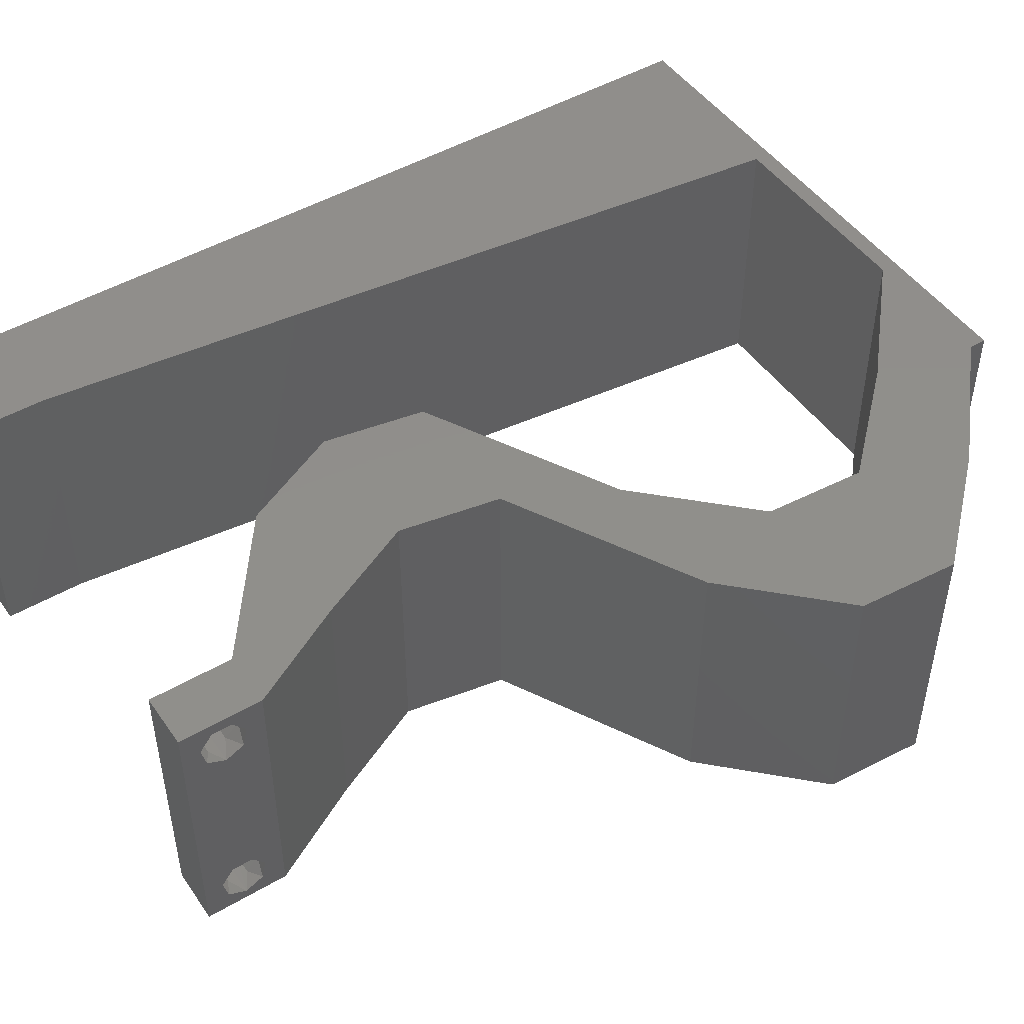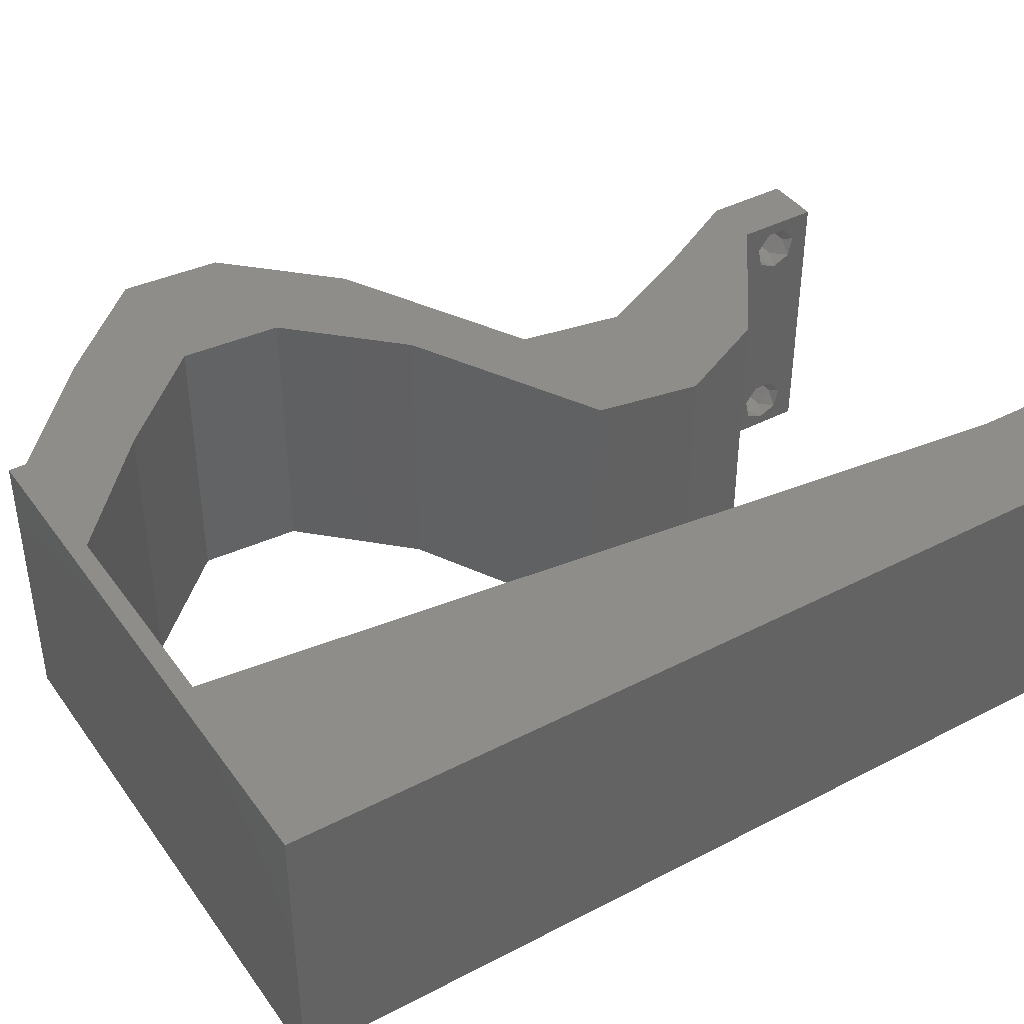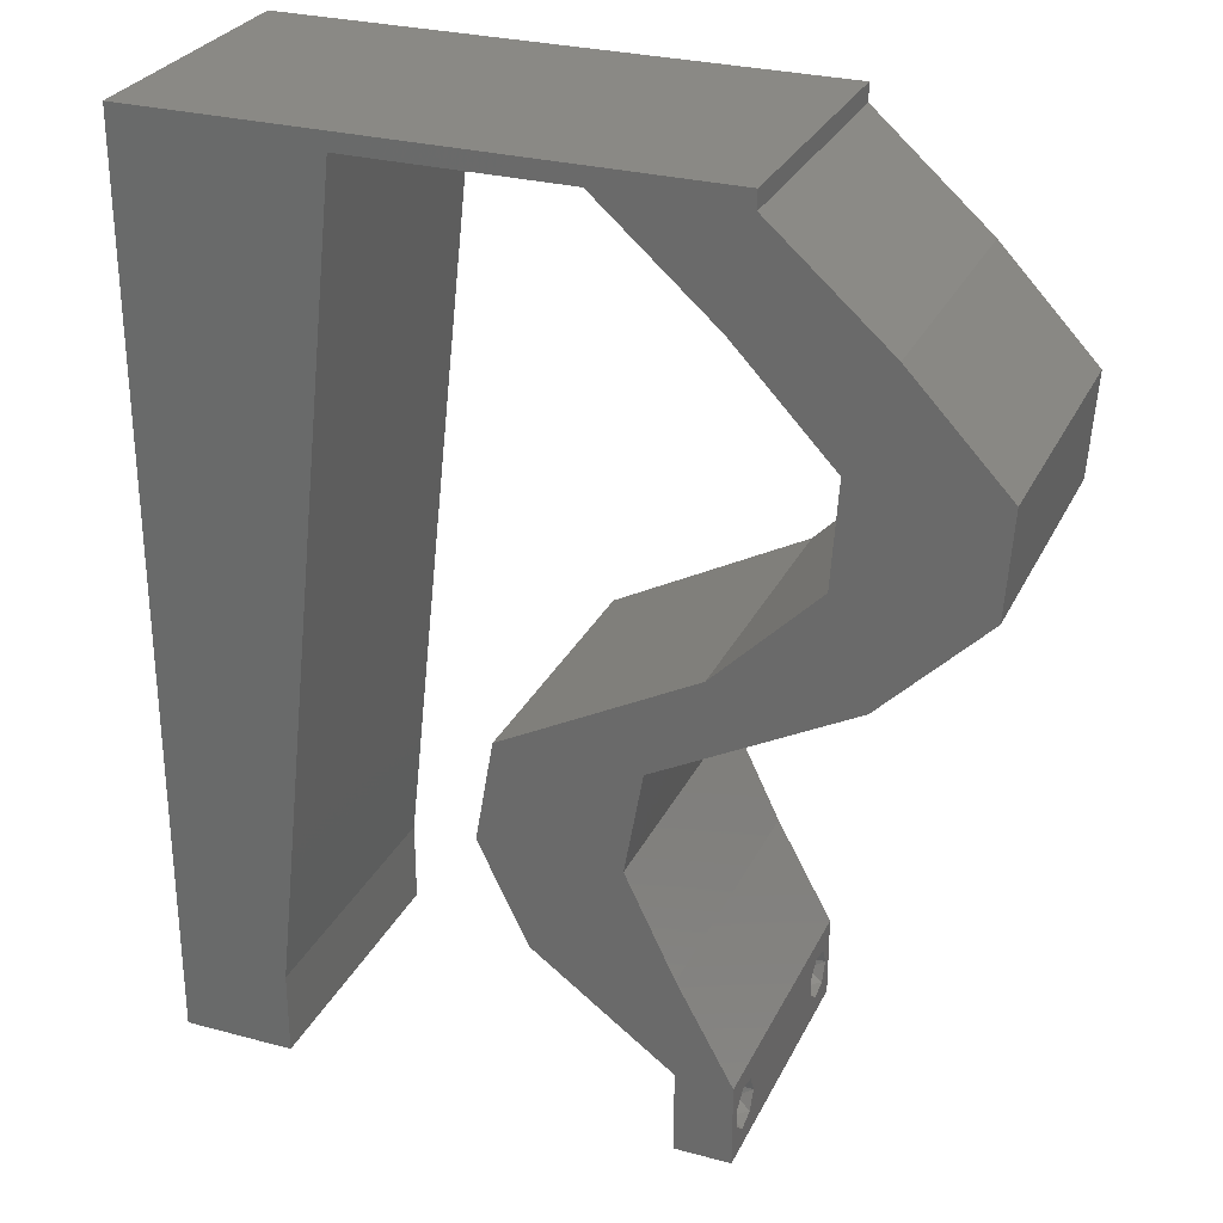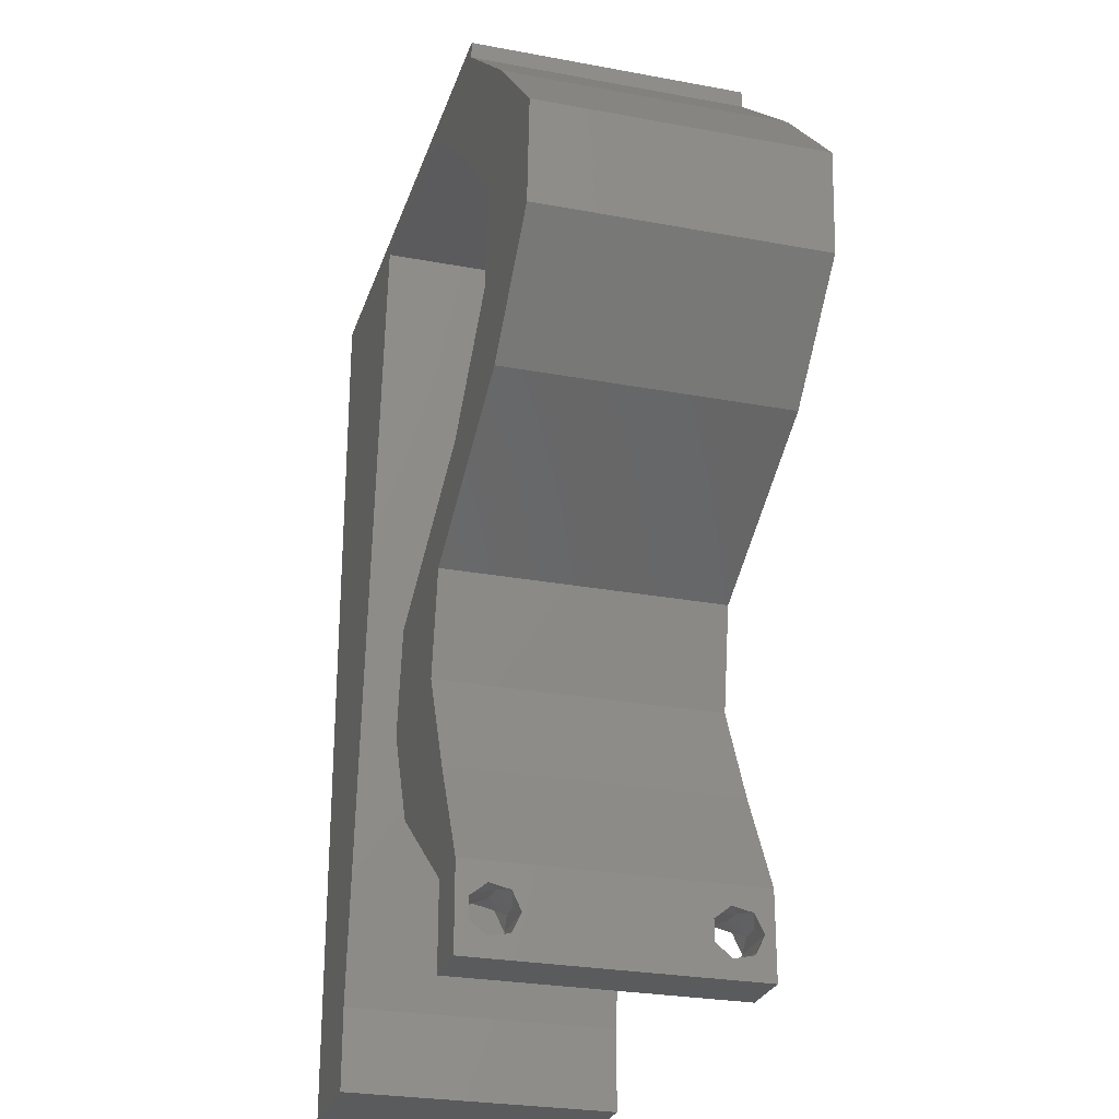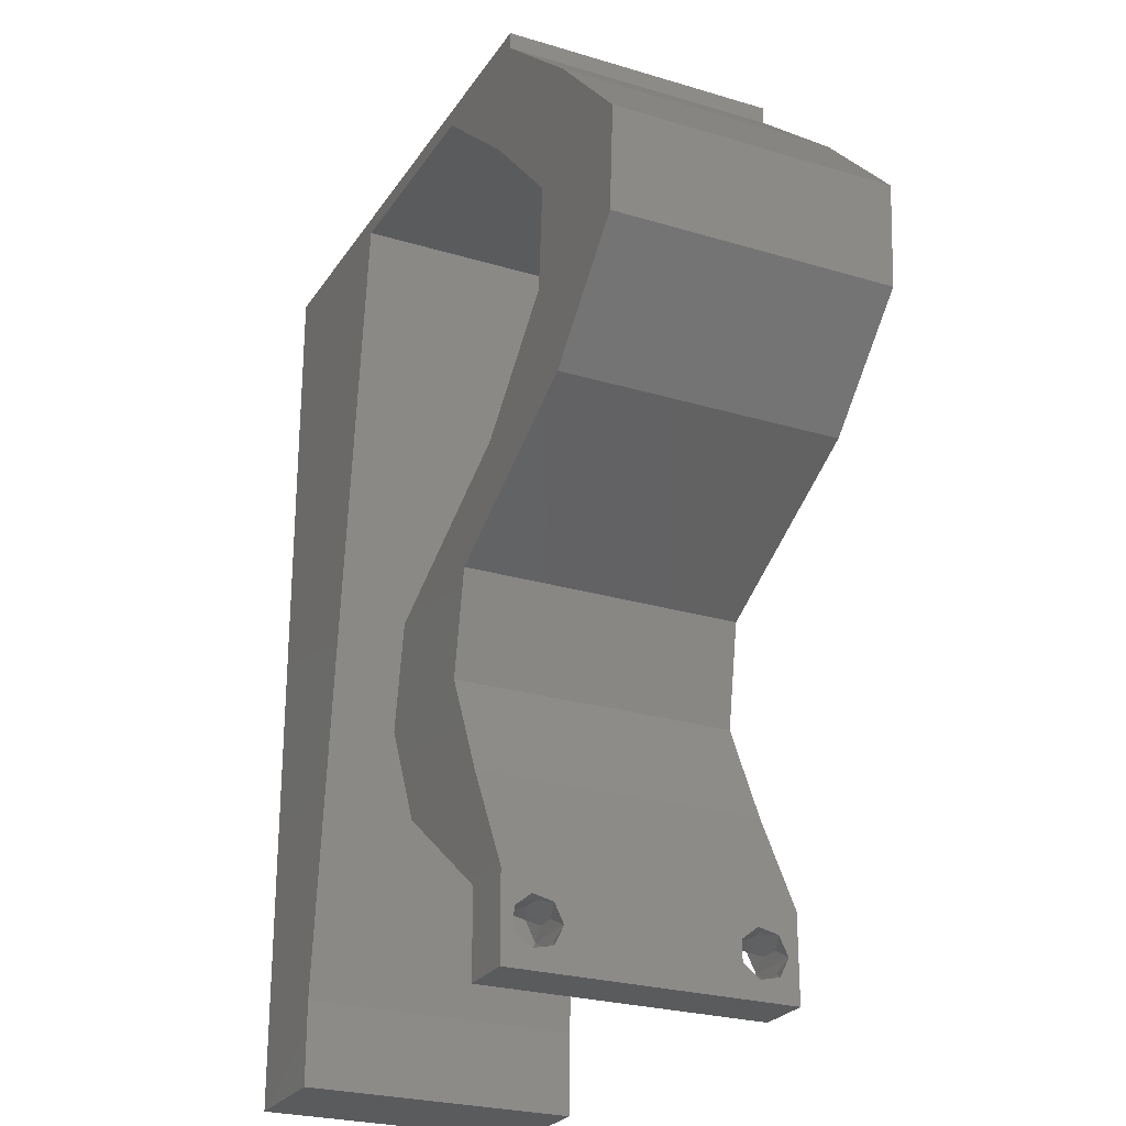
<metadata>
{"format":"stl","ext":"stl","renderer":"f3d","projection":"perspective","resolution":1024,"background":"white","views":[{"elev":47.8,"azim":56.7,"up":"+Z"},{"elev":40.7,"azim":-122.4,"up":"+Z"},{"elev":28.5,"azim":21.9,"up":"+Y"},{"elev":-26.7,"azim":73.7,"up":"+Y"},{"elev":-25.5,"azim":64.2,"up":"+Y"}]}
</metadata>
<code>
# stl→obj: 252 verts, 508 faces
v 0.04 -0.003738 0.003932
v 0.04 0 0.01
v 0.04 -0.006 0.01
v 0.04 -0.003 0.0159
v 0.04 -0.004657 0.002778
v 0.04 -0.006 0
v 0.04 -0.004329 0.00134
v 0.04 -0.001671 0.00134
v 0.04 0 0
v 0.04 -0.001343 0.002778
v 0.04 -0.003 0.0007
v 0.04 -0.004657 0.01798
v 0.04 -0.003738 0.01913
v 0.04 -0.006 0.02
v 0.04 -0.002262 0.01913
v 0.04 -0.001343 0.01798
v 0.04 0 0.02
v 0.04 -0.001671 0.01654
v 0.04 -0.004329 0.01654
v 0.04 -0.002262 0.003932
v 0.036 -0.003738 0.003932
v 0.036 -0.006 0.01
v 0.036 0 0.01
v 0.036 -0.003 0.0159
v 0.036 -0.004329 0.00134
v 0.036 -0.006 0
v 0.036 -0.004657 0.002778
v 0.036 -0.001343 0.002778
v 0.036 0 0
v 0.036 -0.001671 0.00134
v 0.036 -0.003 0.0007
v 0.036 0 0.02
v 0.036 -0.001343 0.01798
v 0.036 -0.002262 0.01913
v 0.036 -0.003738 0.01913
v 0.036 -0.004657 0.01798
v 0.036 -0.006 0.02
v 0.036 -0.004329 0.01654
v 0.036 -0.001671 0.01654
v 0.036 -0.002262 0.003932
v 0.03599 0.007341 0.02
v 0.031 0.003671 0.02
v 0.05528 0.04405 0.02
v 0.04528 0.04405 0.02
v 0.05005 0.04038 0.02
v 0 -0.006 0.02
v 0.008 -0.006 0.02
v 0.004 -0.003 0.02
v 0.008 0 0.02
v 0 0 0.02
v 0.004229 0.005955 0.02
v 0.02848 0.01926 0.02
v 0.02246 0.01468 0.02
v 0.02798 0.01301 0.02
v 0.01 0.06 0.02
v 0 0.06 0.02
v 0.007311 0.05258 0.02
v 0.03066 0.02569 0.02
v 0.02376 0.02202 0.02
v 0.03245 0.01468 0.02
v 0.03375 0.02202 0.02
v 0.04066 0.02569 0.02
v 0.04757 0.02936 0.02
v 0.04265 0.03028 0.02
v 0 0.024 0.02
v 0 0.012 0.02
v 0.004918 0.01786 0.02
v 0.03052 0.009091 0.02
v 0.02599 0.007341 0.02
v 0.009283 0.01175 0.02
v 0.01057 0.02349 0.02
v 0 0.048 0.02
v 0.01313 0.04698 0.02
v 0.006316 0.04162 0.02
v 0.04482 0.03671 0.02
v 0.038 -0.003 0.02
v 0 0.036 0.02
v 0.005582 0.02998 0.02
v 0.05481 0.03671 0.02
v 0.01185 0.03524 0.02
v 0.03757 0.02936 0.02
v 0.01441 0.05873 0.02
v 0.02 0.06 0.02
v 0.02221 0.05873 0.02
v 0.03 0.06 0.02
v 0.03 0.05873 0.02
v 0.04 0.05873 0.02
v 0.04 0.06 0.02
v 0.03833 0.05139 0.02
v 0.04832 0.05139 0.02
v 0 -0.006 0.01
v 0 -0.003 0.015
v 0 0 0.01
v 0 -0.006 0
v 0 -0.003 0.005
v 0 0 0
v 0.004 -0.006 0.015
v 0.008 -0.006 0.01
v 0.004 -0.006 0.005
v 0.008 -0.006 0
v 0 0.048 0
v 0 0.051 0.0114
v 0 0.06 0
v 0 0.009 0.0114
v 0 0.06 0.01
v 0 0.036 0
v 0 0.03 0.01008
v 0 0.0415 0.01023
v 0 0.024 0
v 0 0.0185 0.01023
v 0 0.012 0
v 0 0.005337 0.005128
v 0.03599 0.007341 0
v 0.031 0.003671 0
v 0.05528 0.04405 0
v 0.05005 0.04038 0
v 0.04528 0.04405 0
v 0.004 -0.003 0
v 0.008 0 0
v 0.004229 0.005955 0
v 0.02848 0.01926 0
v 0.02798 0.01301 0
v 0.02246 0.01468 0
v 0.01 0.06 0
v 0.007311 0.05258 0
v 0.03066 0.02569 0
v 0.02376 0.02202 0
v 0.03245 0.01468 0
v 0.03375 0.02202 0
v 0.04066 0.02569 0
v 0.04265 0.03028 0
v 0.04757 0.02936 0
v 0.004918 0.01786 0
v 0.03052 0.009091 0
v 0.02599 0.007341 0
v 0.009283 0.01175 0
v 0.01057 0.02349 0
v 0.01313 0.04698 0
v 0.006316 0.04162 0
v 0.04482 0.03671 0
v 0.038 -0.003 0
v 0.005582 0.02998 0
v 0.05481 0.03671 0
v 0.01185 0.03524 0
v 0.03757 0.02936 0
v 0.02 0.06 0
v 0.01441 0.05873 0
v 0.02221 0.05873 0
v 0.03 0.06 0
v 0.03 0.05873 0
v 0.04 0.06 0
v 0.04 0.05873 0
v 0.03833 0.05139 0
v 0.04832 0.05139 0
v 0.008 0 0.01
v 0.008 -0.003 0.015
v 0.008 -0.003 0.005
v 0.015 0.06 0.01134
v 0.025 0.06 0.008977
v 0.006575 0.06 0.007337
v 0.03344 0.06 0.01273
v 0.04 0.06 0.01
v 0.03407 0.06 0.005945
v 0.005798 0.06 0.01422
v 0.04 0.05873 0.01
v 0.04416 0.05506 0.005494
v 0.04416 0.05506 0.01448
v 0.04832 0.05139 0.01
v 0.0518 0.04772 0.005
v 0.0518 0.04772 0.015
v 0.05528 0.04405 0.01
v 0.05504 0.04038 0.015
v 0.05481 0.03671 0.01
v 0.05504 0.04038 0.005
v 0.05119 0.03304 0.005
v 0.05119 0.03304 0.015
v 0.04757 0.02936 0.01
v 0.04074 0.02574 0.007985
v 0.03375 0.02202 0.01
v 0.04299 0.02693 0.01439
v 0.03838 0.02448 0.01448
v 0.0331 0.01835 0.015
v 0.03245 0.01468 0.01
v 0.0331 0.01835 0.005
v 0.03599 0.007341 0.01
v 0.03422 0.01101 0.015
v 0.03422 0.01101 0.005
v 0.03799 0.003671 0.015
v 0.03799 0.003671 0.005
v 0.02599 0.007341 0.01
v 0.02423 0.01101 0.015
v 0.02246 0.01468 0.01
v 0.02423 0.01101 0.005
v 0.02311 0.01835 0.015
v 0.02376 0.02202 0.01
v 0.02311 0.01835 0.005
v 0.03075 0.02574 0.007985
v 0.03757 0.02936 0.01
v 0.03299 0.02693 0.01439
v 0.02838 0.02448 0.01448
v 0.04119 0.03304 0.005
v 0.04119 0.03304 0.015
v 0.04482 0.03671 0.01
v 0.04505 0.04038 0.015
v 0.04528 0.04405 0.01
v 0.04505 0.04038 0.005
v 0.0418 0.04772 0.005
v 0.0418 0.04772 0.015
v 0.03833 0.05139 0.01
v 0.03417 0.05506 0.005494
v 0.03417 0.05506 0.01448
v 0.03 0.05873 0.01
v 0.02215 0.05873 0.00799
v 0.01441 0.05873 0.01
v 0.01959 0.05873 0.01439
v 0.02479 0.05873 0.01448
v 0.008962 0.008809 0.01151
v 0.01345 0.04992 0.01151
v 0.009977 0.01811 0.01025
v 0.01121 0.02936 0.01
v 0.01244 0.04062 0.01025
v 0.01383 0.05335 0.005
v 0.0385 -0.002262 0.01607
v 0.0375 -0.003738 0.01607
v 0.03712 -0.002262 0.01607
v 0.03888 -0.003738 0.01607
v 0.03873 -0.001671 0.01866
v 0.03727 -0.001343 0.01722
v 0.03875 -0.001343 0.01722
v 0.03727 -0.003 0.0193
v 0.03875 -0.003 0.0193
v 0.03725 -0.001671 0.01866
v 0.03802 -0.004336 0.01865
v 0.03915 -0.004329 0.01866
v 0.03873 -0.004657 0.01722
v 0.03725 -0.004657 0.01722
v 0.03686 -0.004326 0.01866
v 0.03727 -0.002262 0.0008684
v 0.03873 -0.003738 0.0008684
v 0.03726 -0.003758 0.0008785
v 0.03874 -0.002242 0.0008785
v 0.03873 -0.004329 0.00346
v 0.03727 -0.003 0.0041
v 0.03875 -0.003 0.0041
v 0.03727 -0.004657 0.002022
v 0.03875 -0.004657 0.002022
v 0.03725 -0.004329 0.00346
v 0.03873 -0.001343 0.002022
v 0.03725 -0.001343 0.002022
v 0.03798 -0.001664 0.003451
v 0.03913 -0.001674 0.003464
v 0.03684 -0.001671 0.00346
f 1 2 3
f 2 4 3
f 5 6 7
f 8 9 10
f 11 9 8
f 7 6 11
f 12 13 14
f 15 16 17
f 13 17 14
f 15 17 13
f 6 9 11
f 17 18 2
f 16 18 17
f 3 19 14
f 19 12 14
f 9 2 10
f 3 6 5
f 2 18 4
f 4 19 3
f 20 2 1
f 10 2 20
f 1 3 5
f 21 22 23
f 22 24 23
f 25 26 27
f 28 29 30
f 30 29 31
f 31 26 25
f 32 33 34
f 35 36 37
f 37 32 35
f 37 36 38
f 35 32 34
f 29 26 31
f 37 38 22
f 39 32 23
f 39 33 32
f 26 22 27
f 23 29 28
f 22 38 24
f 23 24 39
f 27 22 21
f 23 40 21
f 28 40 23
f 41 42 32
f 43 44 45
f 46 47 48
f 49 50 48
f 50 49 51
f 52 53 54
f 55 56 57
f 58 59 52
f 60 61 52
f 60 52 54
f 59 53 52
f 62 63 64
f 65 66 67
f 41 60 68
f 53 69 54
f 70 71 67
f 56 72 57
f 73 57 74
f 57 72 74
f 70 66 51
f 63 75 64
f 61 58 52
f 37 14 76
f 77 65 78
f 79 43 45
f 17 32 76
f 71 80 78
f 81 62 64
f 47 49 48
f 50 46 48
f 44 75 45
f 69 42 68
f 42 41 68
f 71 65 67
f 78 80 74
f 77 78 74
f 66 70 67
f 72 77 74
f 80 73 74
f 65 71 78
f 68 60 54
f 69 68 54
f 66 50 51
f 14 17 76
f 32 37 76
f 75 81 64
f 82 83 55
f 83 82 84
f 49 70 51
f 85 83 84
f 86 87 88
f 85 86 88
f 87 89 90
f 86 89 87
f 90 44 43
f 89 44 90
f 75 63 79
f 75 79 45
f 61 62 81
f 58 61 81
f 17 41 32
f 86 85 84
f 82 55 57
f 73 82 57
f 91 92 93
f 50 92 46
f 94 95 96
f 93 95 91
f 46 92 91
f 93 92 50
f 91 95 94
f 96 95 93
f 47 97 98
f 91 97 46
f 94 99 91
f 98 99 100
f 46 97 47
f 98 97 91
f 100 99 94
f 91 99 98
f 101 102 103
f 50 104 93
f 105 102 56
f 66 104 50
f 56 102 72
f 106 107 108
f 109 107 106
f 77 107 65
f 108 107 77
f 65 110 66
f 111 110 109
f 110 107 109
f 65 107 110
f 72 108 77
f 106 108 101
f 96 112 111
f 111 104 110
f 108 102 101
f 111 112 104
f 110 104 66
f 72 102 108
f 93 112 96
f 104 112 93
f 103 102 105
f 113 29 114
f 115 116 117
f 94 118 100
f 119 118 96
f 96 120 119
f 121 122 123
f 124 125 103
f 126 121 127
f 128 121 129
f 128 122 121
f 127 121 123
f 130 131 132
f 109 133 111
f 113 134 128
f 123 122 135
f 136 133 137
f 103 125 101
f 138 139 125
f 125 139 101
f 136 120 111
f 132 131 140
f 129 121 126
f 26 141 6
f 106 142 109
f 143 116 115
f 9 141 29
f 137 142 144
f 145 131 130
f 100 118 119
f 96 118 94
f 117 116 140
f 135 134 114
f 114 134 113
f 137 133 109
f 142 139 144
f 106 139 142
f 111 133 136
f 101 139 106
f 144 139 138
f 109 142 137
f 134 122 128
f 135 122 134
f 111 120 96
f 6 141 9
f 29 141 26
f 140 131 145
f 124 146 147
f 146 148 147
f 119 120 136
f 149 148 146
f 150 151 152
f 149 151 150
f 153 152 154
f 150 152 153
f 154 115 117
f 153 154 117
f 143 132 140
f 140 116 143
f 129 145 130
f 126 145 129
f 9 29 113
f 150 148 149
f 147 125 124
f 138 125 147
f 155 156 98
f 47 156 49
f 119 157 100
f 98 157 155
f 49 156 155
f 98 156 47
f 100 157 98
f 155 157 119
f 124 158 146
f 85 159 83
f 158 159 146
f 83 159 158
f 124 160 158
f 85 161 159
f 146 159 149
f 83 158 55
f 103 160 124
f 105 160 103
f 88 161 85
f 162 161 88
f 159 163 149
f 158 164 55
f 161 163 159
f 160 164 158
f 149 163 151
f 151 163 162
f 56 164 105
f 55 164 56
f 105 164 160
f 162 163 161
f 162 88 87
f 87 165 162
f 152 151 162
f 162 165 152
f 152 166 154
f 90 167 87
f 87 167 165
f 168 167 90
f 167 166 165
f 168 166 167
f 165 166 152
f 154 166 168
f 154 169 115
f 43 170 90
f 90 170 168
f 171 170 43
f 170 169 168
f 171 169 170
f 168 169 154
f 115 169 171
f 79 172 43
f 171 172 173
f 173 174 171
f 115 174 143
f 43 172 171
f 173 172 79
f 171 174 115
f 143 174 173
f 143 175 132
f 63 176 79
f 79 176 173
f 177 176 63
f 177 175 176
f 176 175 173
f 173 175 143
f 132 175 177
f 130 178 129
f 132 178 130
f 129 178 179
f 177 178 132
f 63 180 177
f 179 181 61
f 61 181 62
f 62 180 63
f 180 178 177
f 180 181 178
f 178 181 179
f 62 181 180
f 61 182 179
f 183 182 60
f 179 184 129
f 128 184 183
f 60 182 61
f 179 182 183
f 129 184 128
f 183 184 179
f 185 186 41
f 60 186 183
f 183 187 128
f 113 187 185
f 41 186 60
f 183 186 185
f 185 187 183
f 128 187 113
f 41 188 185
f 2 188 17
f 185 189 113
f 9 189 2
f 17 188 41
f 185 188 2
f 113 189 9
f 2 189 185
f 3 14 37
f 37 22 3
f 26 6 3
f 3 22 26
f 42 190 23
f 23 190 114
f 23 32 42
f 69 190 42
f 114 29 23
f 114 190 135
f 69 191 190
f 192 191 53
f 190 193 135
f 123 193 192
f 53 191 69
f 190 191 192
f 192 193 190
f 135 193 123
f 53 194 192
f 195 194 59
f 192 196 123
f 127 196 195
f 192 194 195
f 59 194 53
f 195 196 192
f 123 196 127
f 127 197 126
f 126 197 145
f 195 197 127
f 145 197 198
f 198 199 81
f 59 200 195
f 58 200 59
f 81 199 58
f 198 197 199
f 197 200 199
f 195 200 197
f 199 200 58
f 145 201 140
f 75 202 81
f 81 202 198
f 203 202 75
f 203 201 202
f 202 201 198
f 198 201 145
f 140 201 203
f 44 204 75
f 205 206 203
f 140 206 117
f 203 204 205
f 75 204 203
f 205 204 44
f 203 206 140
f 117 206 205
f 117 207 153
f 89 208 44
f 44 208 205
f 209 208 89
f 208 207 205
f 209 207 208
f 153 207 209
f 205 207 117
f 153 210 150
f 86 211 89
f 89 211 209
f 212 211 86
f 211 210 209
f 212 210 211
f 209 210 153
f 150 210 212
f 150 213 148
f 148 213 147
f 212 213 150
f 147 213 214
f 214 215 82
f 86 216 212
f 84 216 86
f 82 215 84
f 214 213 215
f 213 216 215
f 212 216 213
f 215 216 84
f 136 217 119
f 155 217 49
f 82 218 214
f 49 217 70
f 73 218 82
f 71 219 220
f 220 219 137
f 71 220 80
f 70 219 71
f 138 221 144
f 144 220 137
f 137 219 136
f 80 221 73
f 144 221 220
f 220 221 80
f 147 222 138
f 138 218 221
f 219 217 136
f 138 222 218
f 221 218 73
f 70 217 219
f 214 222 147
f 218 222 214
f 119 217 155
f 24 4 223
f 4 24 224
f 24 223 225
f 4 224 226
f 227 228 229
f 230 227 231
f 228 227 232
f 227 230 232
f 233 230 231
f 233 231 234
f 228 223 229
f 235 224 236
f 230 233 237
f 224 235 226
f 223 228 225
f 235 236 233
f 16 15 227
f 35 34 230
f 33 39 228
f 12 19 235
f 227 15 231
f 16 227 229
f 230 34 232
f 33 228 232
f 38 36 236
f 18 16 229
f 15 13 231
f 34 33 232
f 224 38 236
f 223 18 229
f 235 233 234
f 233 236 237
f 12 235 234
f 35 230 237
f 236 36 237
f 235 19 226
f 228 39 225
f 231 13 234
f 24 38 224
f 4 18 223
f 39 24 225
f 19 4 226
f 36 35 237
f 13 12 234
f 31 11 238
f 11 31 239
f 239 31 240
f 238 11 241
f 242 243 244
f 245 242 246
f 242 245 247
f 243 242 247
f 238 248 249
f 239 245 246
f 243 250 244
f 248 238 241
f 245 239 240
f 244 250 251
f 250 243 252
f 249 248 250
f 1 5 242
f 8 10 248
f 21 40 243
f 25 27 245
f 1 242 244
f 242 5 246
f 21 243 247
f 245 27 247
f 28 30 249
f 20 1 244
f 5 7 246
f 27 21 247
f 30 31 238
f 7 11 239
f 30 238 249
f 7 239 246
f 249 250 252
f 250 248 251
f 25 245 240
f 8 248 241
f 248 10 251
f 243 40 252
f 28 249 252
f 20 244 251
f 10 20 251
f 40 28 252
f 11 8 241
f 31 25 240

</code>
